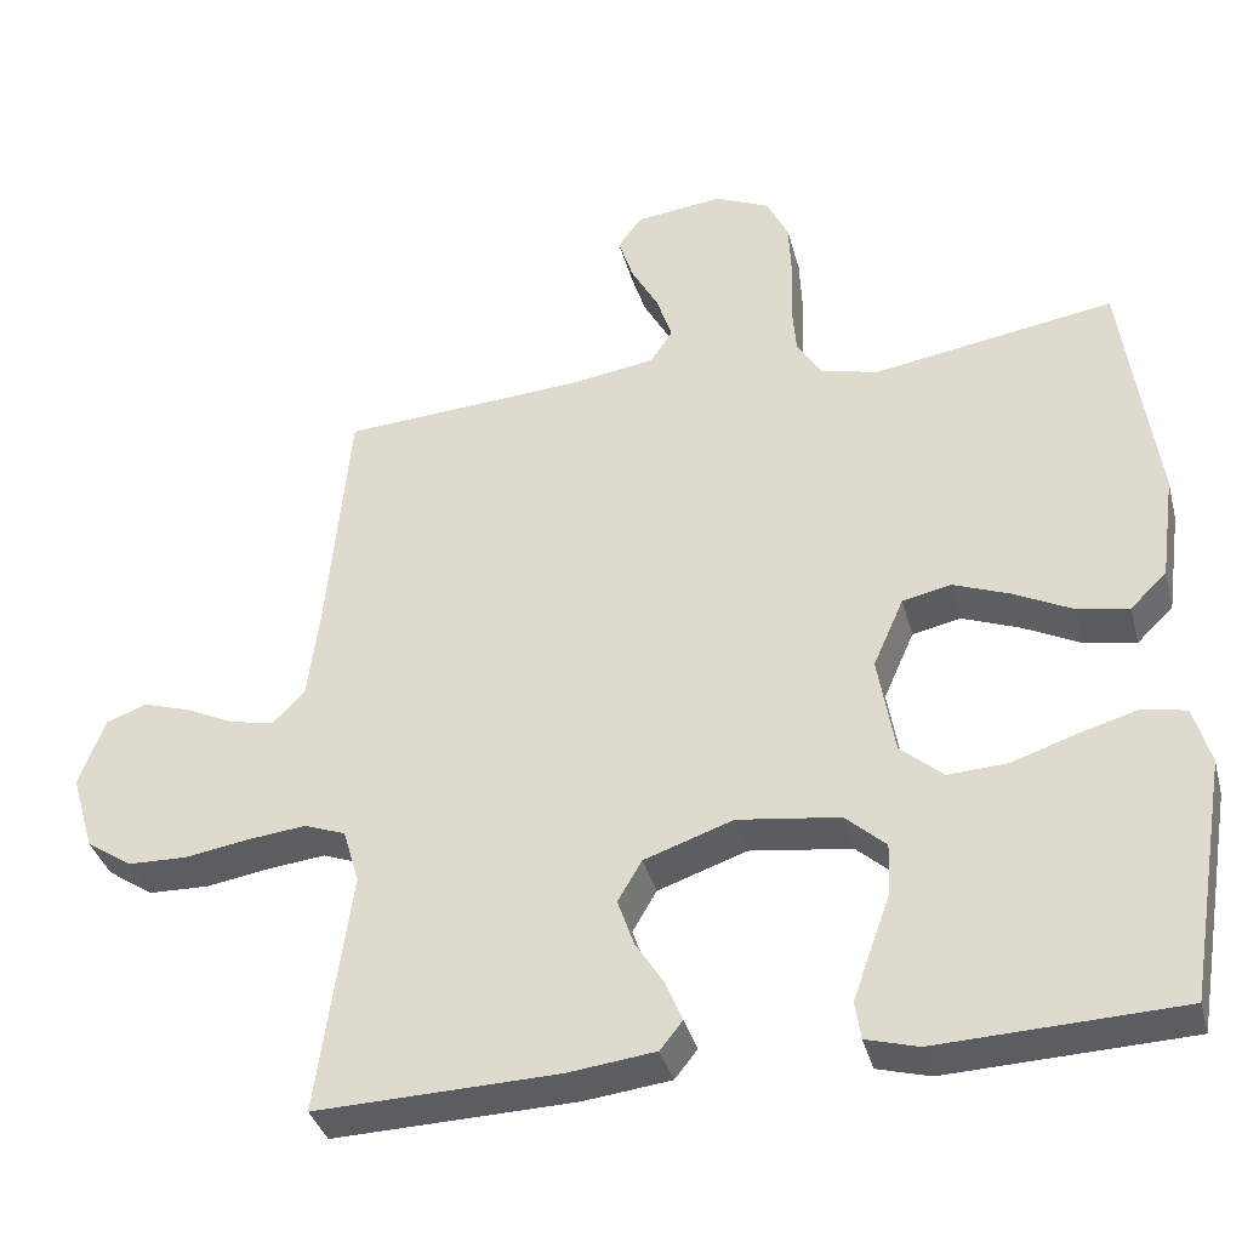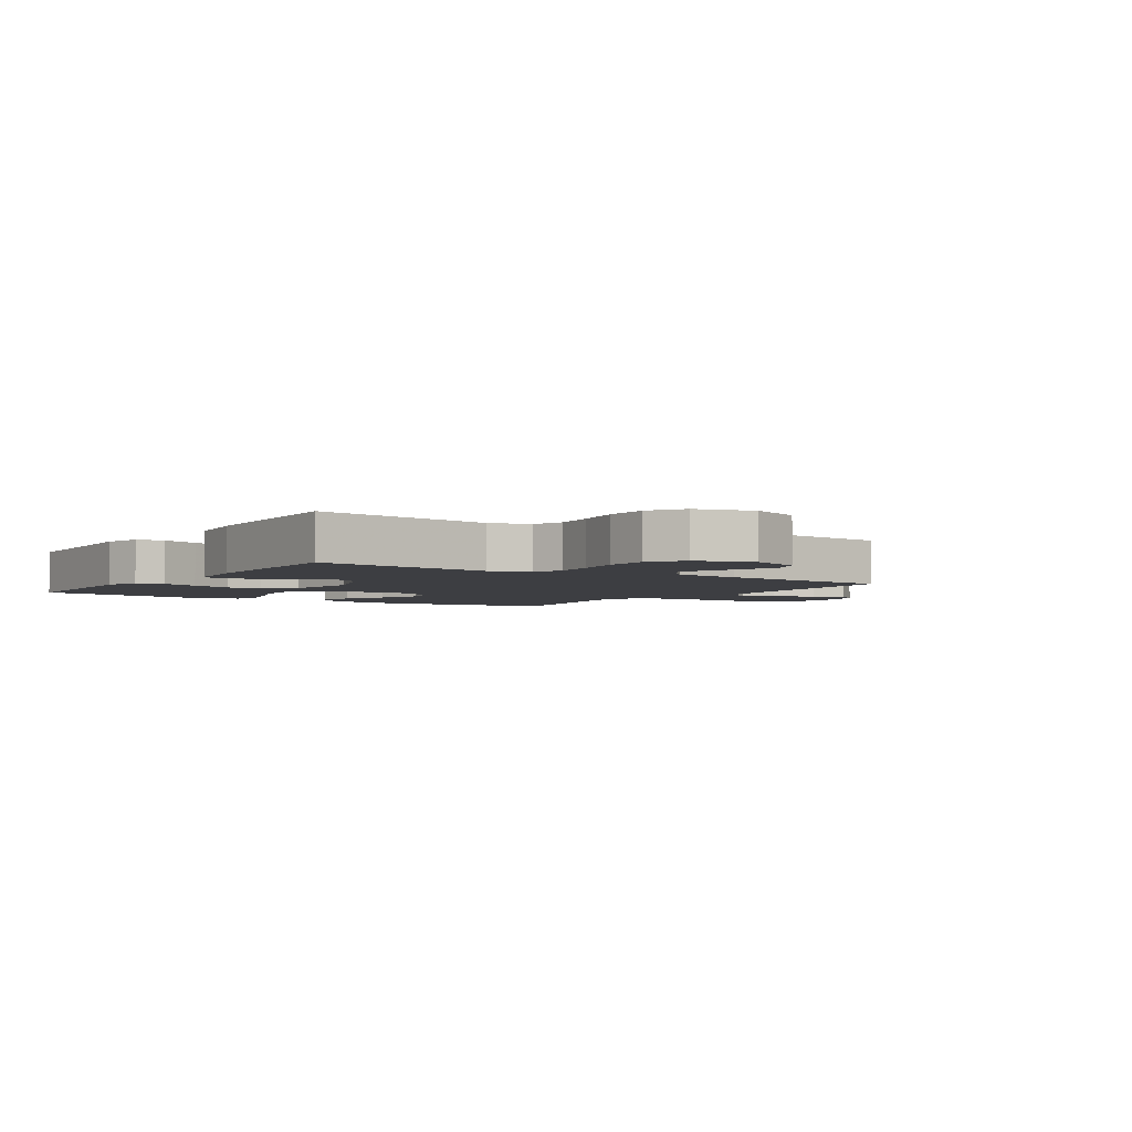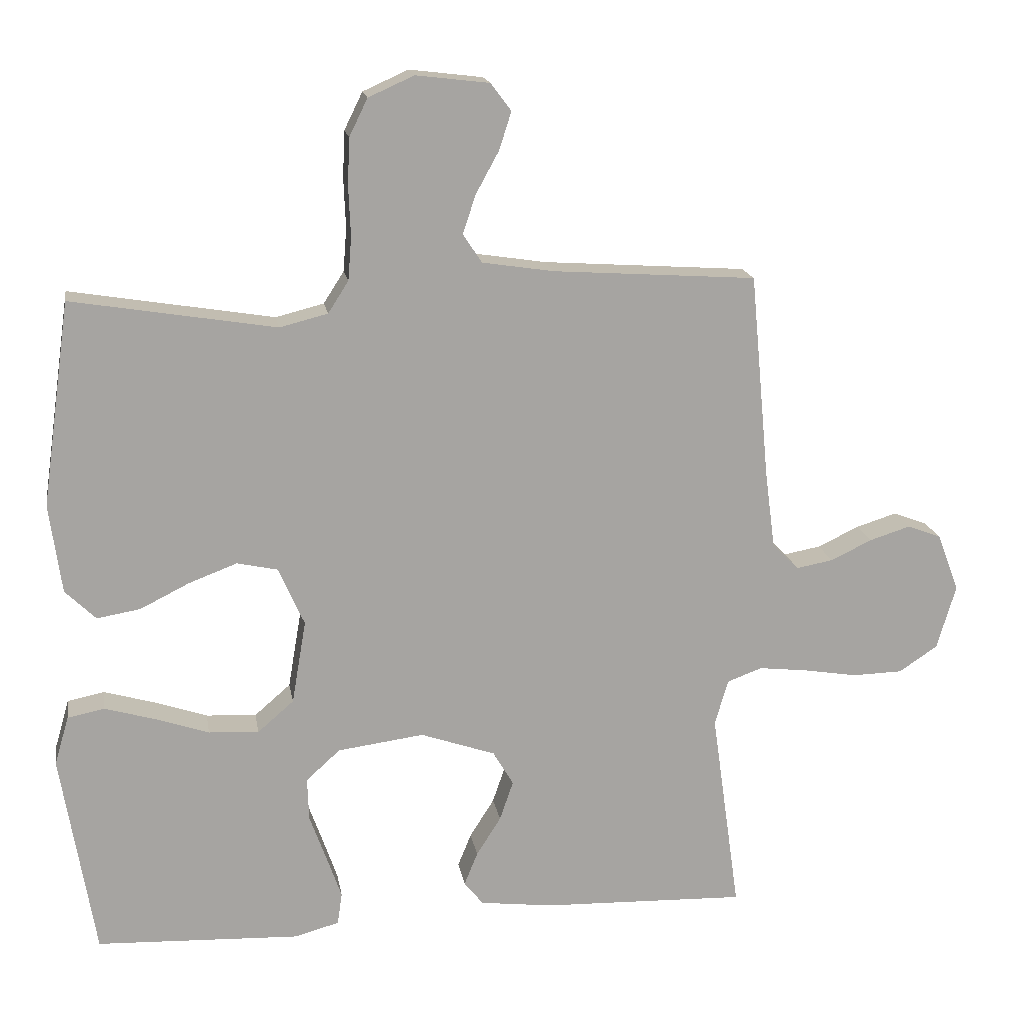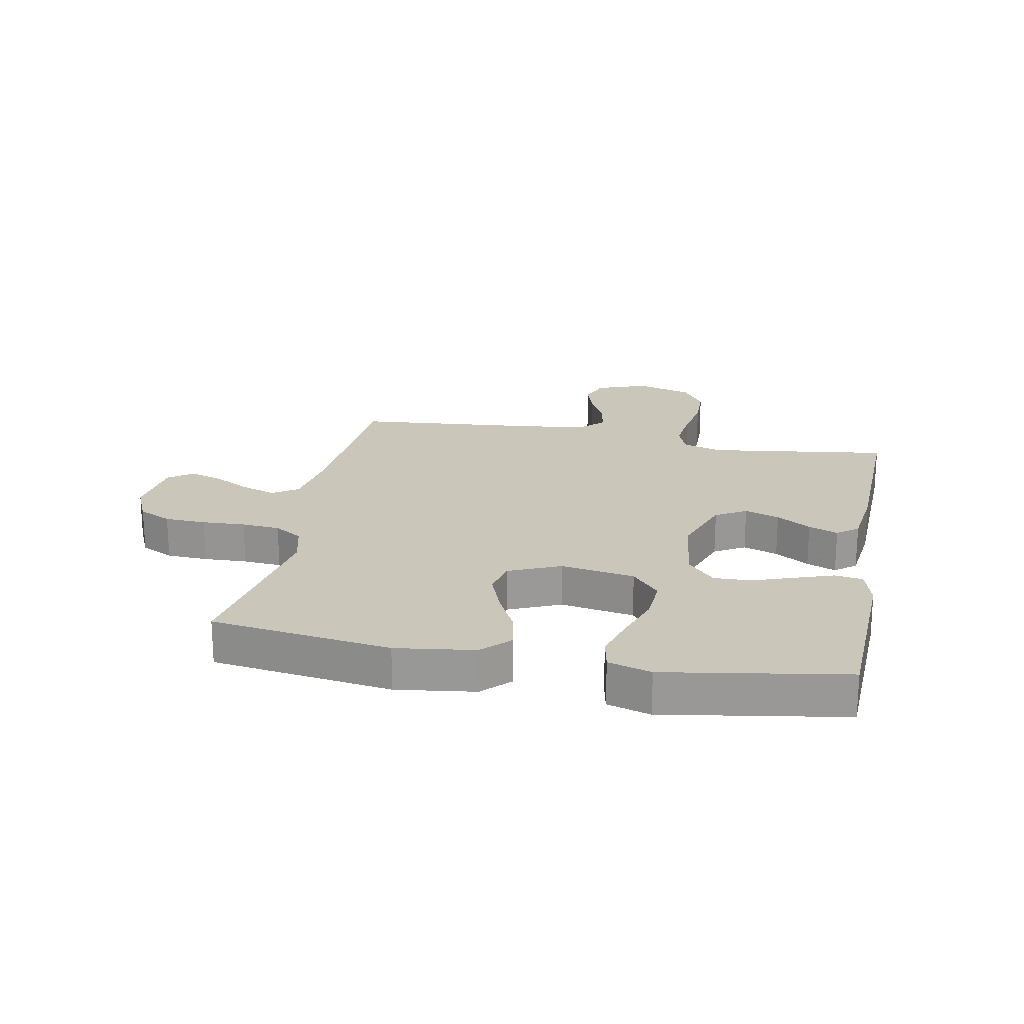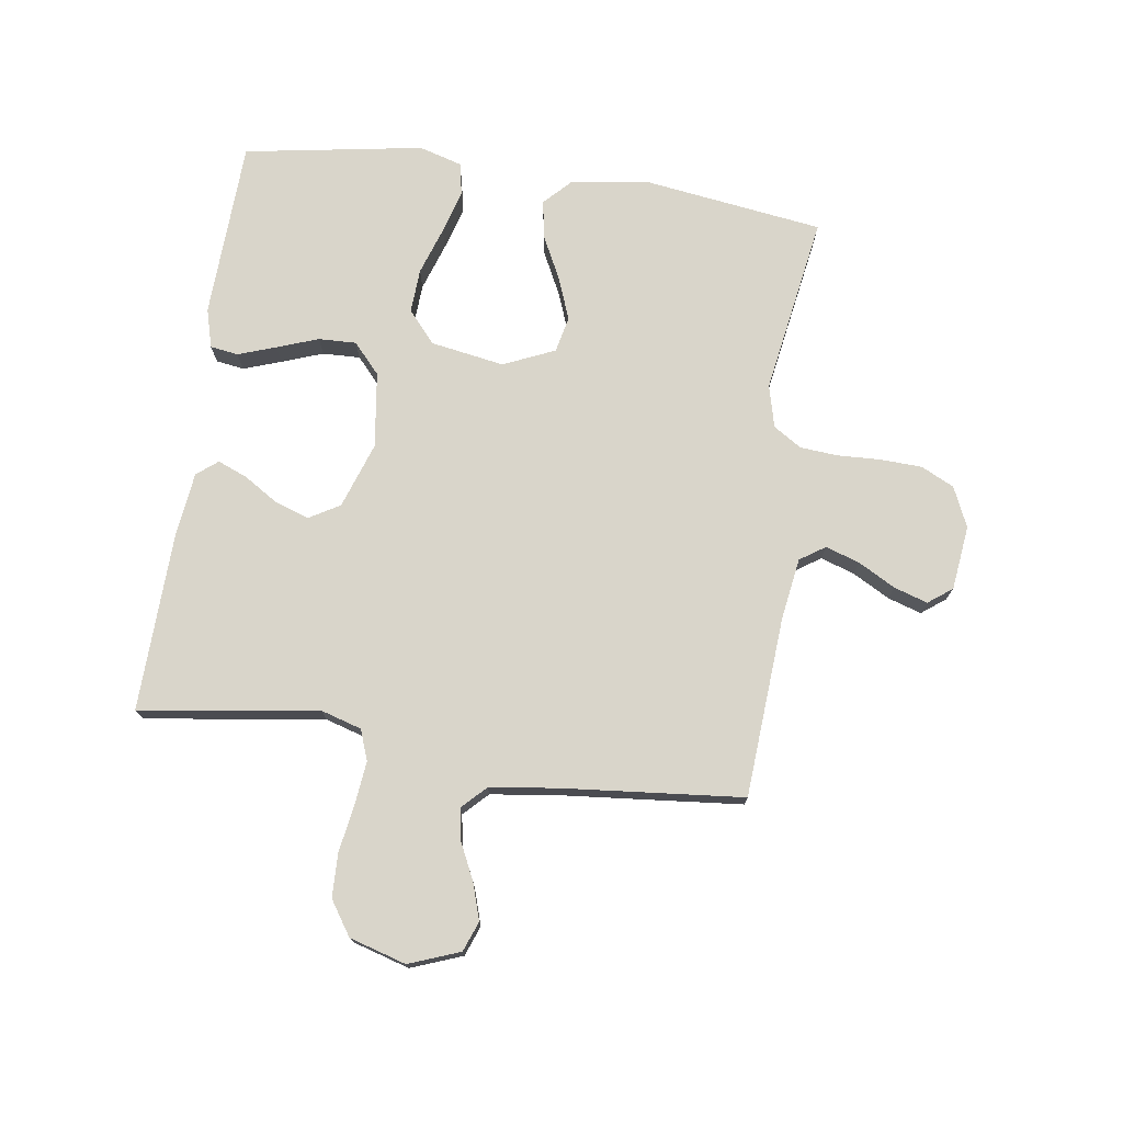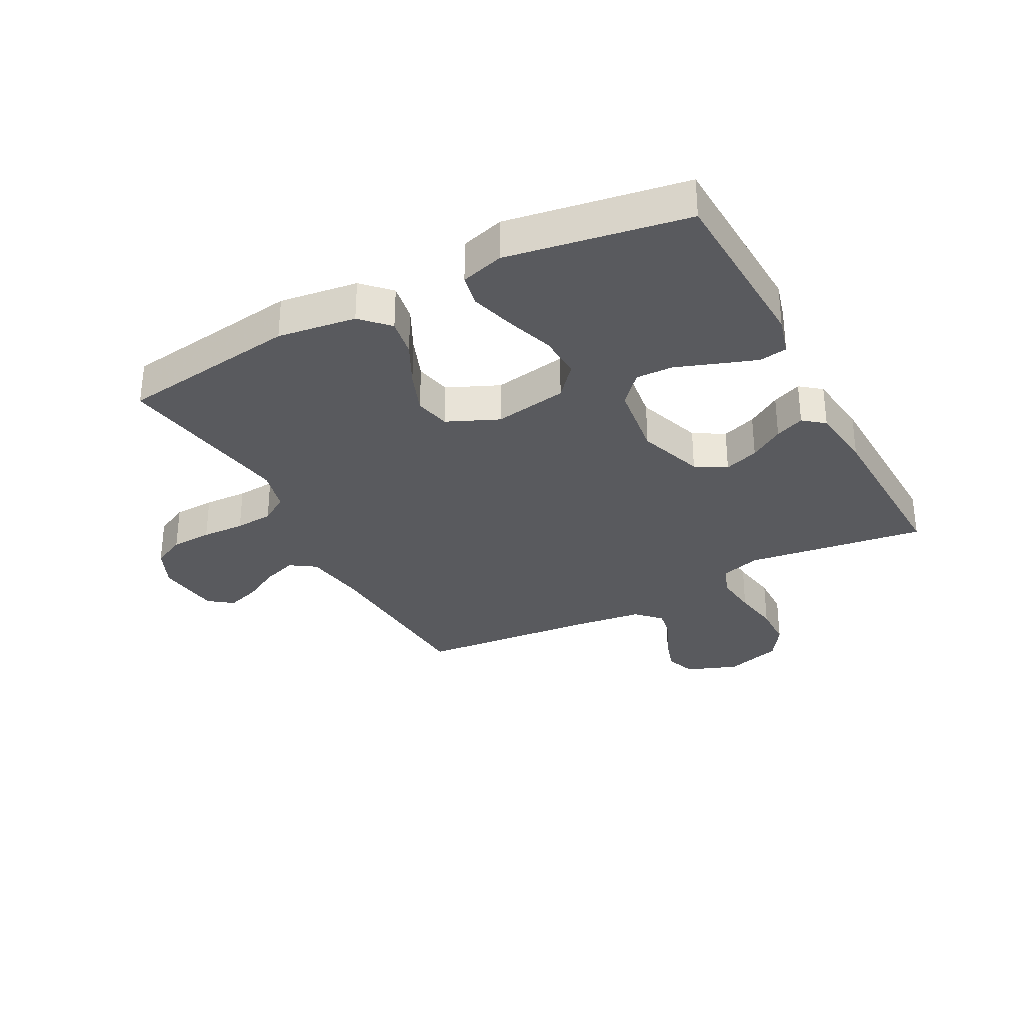
<metadata>
{"format":"obj","ext":"obj","renderer":"f3d","projection":"perspective","resolution":1024,"background":"white","views":[{"elev":-36.4,"azim":14.5,"up":"+Z"},{"elev":-3.5,"azim":-123.6,"up":"+Y"},{"elev":16.8,"azim":170.6,"up":"+Z"},{"elev":21.1,"azim":101.0,"up":"+Y"},{"elev":74.6,"azim":-81.8,"up":"+Y"},{"elev":-31.8,"azim":117.9,"up":"+Y"}]}
</metadata>
<code>
v -0.5 0.07 0.5
v -0.2 0.07 0.52
v -0.095 0.07 0.536
v -0.067 0.07 0.578
v -0.086 0.07 0.635
v -0.12 0.07 0.697
v -0.138 0.07 0.753
v -0.108 0.07 0.793
v 0 0.07 0.806
v 0.067 0.07 0.776
v 0.094 0.07 0.721
v 0.097 0.07 0.652
v 0.094 0.07 0.58
v 0.099 0.07 0.516
v 0.129 0.07 0.469
v 0.2 0.07 0.451
v 0.5 0.07 0.5
v 0.542 0.07 0.2
v 0.524 0.07 0.069
v 0.479 0.07 0.025
v 0.415 0.07 0.036
v 0.343 0.07 0.072
v 0.272 0.07 0.099
v 0.212 0.07 0.086
v 0.174 0.07 0
v 0.195 0.07 -0.123
v 0.248 0.07 -0.169
v 0.322 0.07 -0.165
v 0.402 0.07 -0.138
v 0.475 0.07 -0.117
v 0.529 0.07 -0.128
v 0.55 0.07 -0.2
v 0.5 0.07 -0.5
v 0.2 0.07 -0.512
v 0.135 0.07 -0.494
v 0.128 0.07 -0.447
v 0.15 0.07 -0.384
v 0.175 0.07 -0.315
v 0.177 0.07 -0.252
v 0.127 0.07 -0.207
v 0 0.07 -0.19
v -0.11 0.07 -0.228
v -0.14 0.07 -0.279
v -0.12 0.07 -0.337
v -0.084 0.07 -0.394
v -0.064 0.07 -0.443
v -0.092 0.07 -0.478
v -0.2 0.07 -0.491
v -0.5 0.07 -0.5
v -0.458 0.07 -0.2
v -0.478 0.07 -0.133
v -0.529 0.07 -0.114
v -0.601 0.07 -0.122
v -0.68 0.07 -0.135
v -0.754 0.07 -0.133
v -0.811 0.07 -0.095
v -0.839 0.07 0
v -0.807 0.07 0.085
v -0.757 0.07 0.104
v -0.697 0.07 0.085
v -0.636 0.07 0.056
v -0.582 0.07 0.046
v -0.543 0.07 0.085
v -0.528 0.07 0.2
v -0.5 0 0.5
v -0.2 0 0.52
v -0.095 0 0.536
v -0.067 0 0.578
v -0.086 0 0.635
v -0.12 0 0.697
v -0.138 0 0.753
v -0.108 0 0.793
v 0 0 0.806
v 0.067 0 0.776
v 0.094 0 0.721
v 0.097 0 0.652
v 0.094 0 0.58
v 0.099 0 0.516
v 0.129 0 0.469
v 0.2 0 0.451
v 0.5 0 0.5
v 0.542 0 0.2
v 0.524 0 0.069
v 0.479 0 0.025
v 0.415 0 0.036
v 0.343 0 0.072
v 0.272 0 0.099
v 0.212 0 0.086
v 0.174 0 0
v 0.195 0 -0.123
v 0.248 0 -0.169
v 0.322 0 -0.165
v 0.402 0 -0.138
v 0.475 0 -0.117
v 0.529 0 -0.128
v 0.55 0 -0.2
v 0.5 0 -0.5
v 0.2 0 -0.512
v 0.135 0 -0.494
v 0.128 0 -0.447
v 0.15 0 -0.384
v 0.175 0 -0.315
v 0.177 0 -0.252
v 0.127 0 -0.207
v 0 0 -0.19
v -0.11 0 -0.228
v -0.14 0 -0.279
v -0.12 0 -0.337
v -0.084 0 -0.394
v -0.064 0 -0.443
v -0.092 0 -0.478
v -0.2 0 -0.491
v -0.5 0 -0.5
v -0.458 0 -0.2
v -0.478 0 -0.133
v -0.529 0 -0.114
v -0.601 0 -0.122
v -0.68 0 -0.135
v -0.754 0 -0.133
v -0.811 0 -0.095
v -0.839 0 0
v -0.807 0 0.085
v -0.757 0 0.104
v -0.697 0 0.085
v -0.636 0 0.056
v -0.582 0 0.046
v -0.543 0 0.085
v -0.528 0 0.2
f 59 60 61
f 58 59 61
f 57 58 61
f 56 57 61
f 55 56 61
f 54 55 61
f 53 54 61
f 52 53 61 62
f 51 52 62 63
f 48 49 50
f 47 48 50
f 46 47 50
f 45 46 50
f 44 45 50
f 51 63 64
f 50 51 64
f 44 50 64
f 43 44 64
f 36 37 38
f 35 36 38
f 34 35 38
f 33 34 38
f 32 33 38
f 31 32 38
f 30 31 38
f 29 30 38
f 28 29 38
f 27 28 38 39
f 26 27 39 40
f 20 21 22
f 19 20 22
f 18 19 22
f 17 18 22
f 16 17 22
f 15 16 22 23
f 14 15 23 24
f 11 12 13
f 10 11 13
f 9 10 13
f 8 9 13
f 7 8 13
f 6 7 13
f 5 6 13
f 4 5 13 14
f 14 24 25
f 4 14 25
f 3 4 25
f 64 1 2
f 43 64 2
f 42 43 2
f 26 40 41
f 25 26 41
f 25 41 42
f 3 25 42
f 2 3 42
f 125 124 123
f 125 123 122
f 125 122 121
f 125 121 120
f 125 120 119
f 125 119 118
f 125 118 117
f 126 125 117 116
f 127 126 116 115
f 114 113 112
f 114 112 111
f 114 111 110
f 114 110 109
f 114 109 108
f 128 127 115
f 128 115 114
f 128 114 108
f 128 108 107
f 102 101 100
f 102 100 99
f 102 99 98
f 102 98 97
f 102 97 96
f 102 96 95
f 102 95 94
f 102 94 93
f 102 93 92
f 103 102 92 91
f 104 103 91 90
f 86 85 84
f 86 84 83
f 86 83 82
f 86 82 81
f 86 81 80
f 87 86 80 79
f 88 87 79 78
f 77 76 75
f 77 75 74
f 77 74 73
f 77 73 72
f 77 72 71
f 77 71 70
f 77 70 69
f 78 77 69 68
f 89 88 78
f 89 78 68
f 89 68 67
f 66 65 128
f 66 128 107
f 66 107 106
f 105 104 90
f 105 90 89
f 106 105 89
f 106 89 67
f 106 67 66
f 1 65 66 2
f 2 66 67 3
f 3 67 68 4
f 4 68 69 5
f 5 69 70 6
f 6 70 71 7
f 7 71 72 8
f 8 72 73 9
f 9 73 74 10
f 10 74 75 11
f 11 75 76 12
f 12 76 77 13
f 13 77 78 14
f 14 78 79 15
f 15 79 80 16
f 16 80 81 17
f 17 81 82 18
f 18 82 83 19
f 19 83 84 20
f 20 84 85 21
f 21 85 86 22
f 22 86 87 23
f 23 87 88 24
f 24 88 89 25
f 25 89 90 26
f 26 90 91 27
f 27 91 92 28
f 28 92 93 29
f 29 93 94 30
f 30 94 95 31
f 31 95 96 32
f 32 96 97 33
f 33 97 98 34
f 34 98 99 35
f 35 99 100 36
f 36 100 101 37
f 37 101 102 38
f 38 102 103 39
f 39 103 104 40
f 40 104 105 41
f 41 105 106 42
f 42 106 107 43
f 43 107 108 44
f 44 108 109 45
f 45 109 110 46
f 46 110 111 47
f 47 111 112 48
f 48 112 113 49
f 49 113 114 50
f 50 114 115 51
f 51 115 116 52
f 52 116 117 53
f 53 117 118 54
f 54 118 119 55
f 55 119 120 56
f 56 120 121 57
f 57 121 122 58
f 58 122 123 59
f 59 123 124 60
f 60 124 125 61
f 61 125 126 62
f 62 126 127 63
f 63 127 128 64
f 64 128 65 1

</code>
